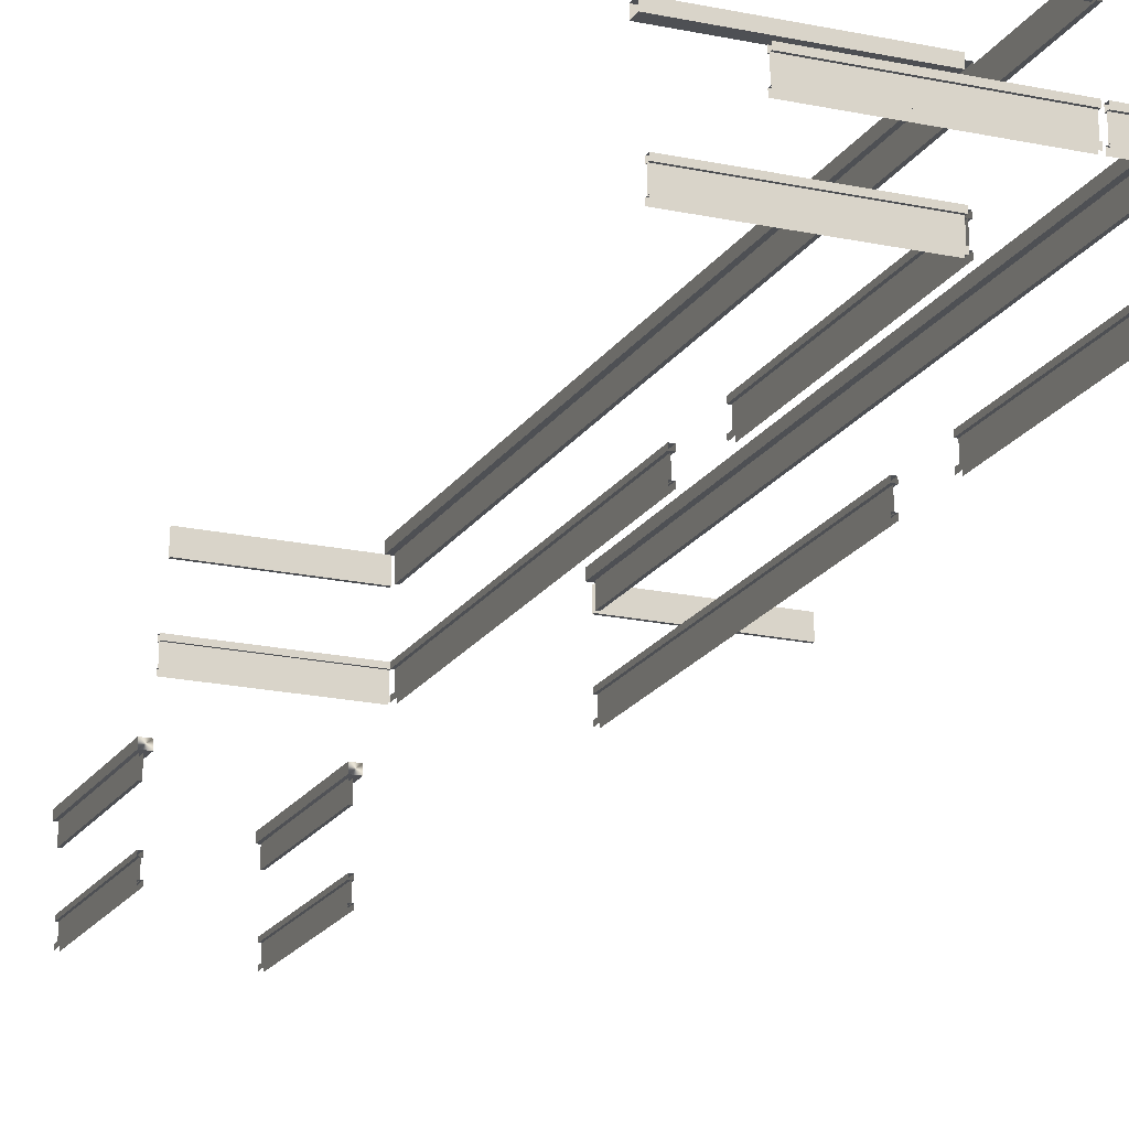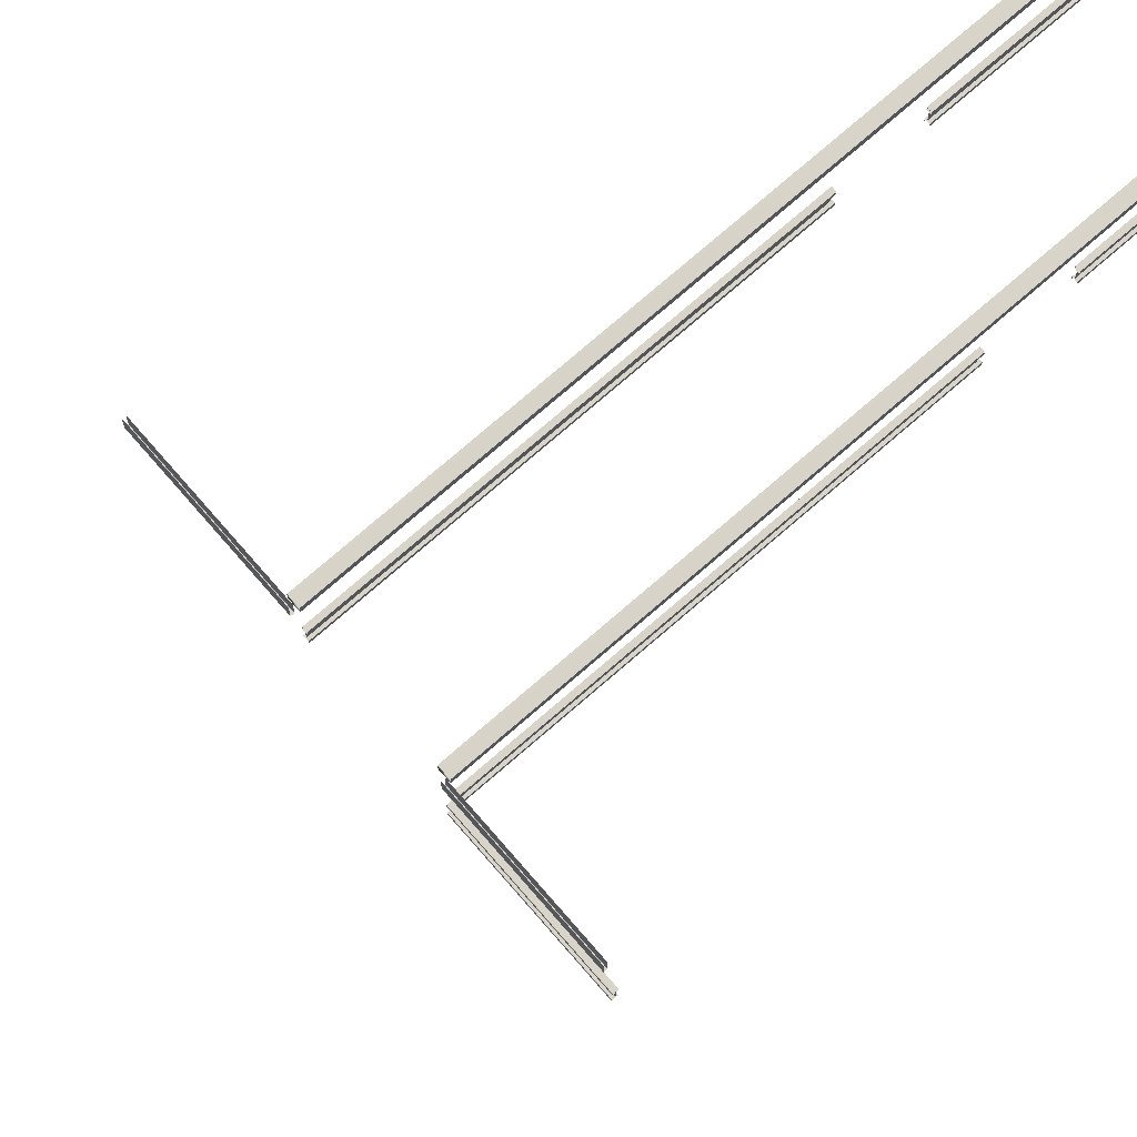
<metadata>
{"format":"obj","ext":"obj","renderer":"f3d","projection":"perspective","resolution":1024,"background":"white","views":[{"elev":-18.9,"azim":157.3,"up":"+Y"},{"elev":75.5,"azim":49.1,"up":"+Y"}]}
</metadata>
<code>
g Object104
v -98.03 -17.78 -569.3
v -95.03 -17.78 -569.3
v -95.03 -17.78 -297
v -98.03 -17.78 -297
v -98.03 -14.78 -569.3
v -98.03 -14.78 -297
v -95.03 -14.78 -297
v -95.03 -14.78 -569.3
v -98.03 -17.78 -569.3
v -98.03 -17.78 -297
v -98.03 -14.78 -297
v -98.03 -14.78 -569.3
v -95.03 -17.78 -297
v -95.03 -17.78 -569.3
v -95.03 -14.78 -569.3
v -95.03 -14.78 -297
v -96.72 -16.68 -297.3
v -96.72 -16.68 -568.1
v -96.72 -29.07 -568.1
v -96.72 -29.07 -297.3
v -98.03 -28.68 -569.3
v -98.03 -28.68 -297
v -95.03 -28.68 -297
v -95.03 -28.68 -569.3
v -98.03 -31.68 -569.3
v -98.03 -31.68 -297
v -98.03 -28.68 -297
v -98.03 -28.68 -569.3
v -95.03 -31.68 -297
v -95.03 -31.68 -569.3
v -95.03 -28.68 -569.3
v -95.03 -28.68 -297
v -100.2 30.57 -595.4
v -92.85 30.57 -595.4
v -92.85 30.57 -294.6
v -100.2 30.57 -294.6
v -100.2 36.49 -595.4
v -100.2 36.49 -294.6
v -92.85 36.49 -294.6
v -92.85 36.49 -595.4
v -100.2 30.57 -595.4
v -100.2 30.57 -294.6
v -100.2 36.49 -294.6
v -100.2 36.49 -595.4
v -92.85 30.57 -294.6
v -100.2 36.49 -294.6
v -92.85 30.57 -294.6
v -92.85 30.57 -595.4
v -92.85 36.49 -595.4
v -92.85 36.49 -294.6
v -8.975 17.68 -599.6
v -8.975 30.73 -599.6
v -9.368 30.73 -297.1
v -9.368 17.68 -297.1
v -10.97 17.68 -599.6
v -11.37 17.68 -297.1
v -11.37 30.73 -297.1
v -10.97 30.73 -599.6
v -8.975 17.68 -599.6
v -9.368 17.68 -297.1
v -11.37 17.68 -297.1
v -10.97 17.68 -599.6
v -8.918 30.73 -292.4
v -8.918 17.68 -292.4
v 83.67 17.68 -292.4
v 83.67 30.73 -292.4
v -8.918 17.68 -294.4
v -8.918 30.73 -294.4
v 83.67 30.73 -294.4
v 83.67 17.68 -294.4
v -8.918 17.68 -292.4
v -8.918 17.68 -294.4
v 83.67 17.68 -294.4
v 83.67 17.68 -292.4
v 87.88 -17.78 -293.6
v 87.88 -14.78 -293.6
v -8.514 -14.78 -293.6
v -8.514 -17.78 -293.6
v 87.88 -31.68 -293.6
v 87.88 -28.68 -293.6
v -8.514 -28.68 -293.6
v -8.514 -31.68 -293.6
v -8.514 -17.78 -293.6
v -8.514 -17.78 -296.6
v 87.88 -17.78 -296.6
v 87.88 -17.78 -293.6
v -8.514 -14.78 -296.6
v -8.514 -14.78 -293.6
v 87.88 -14.78 -293.6
v 87.88 -14.78 -296.6
v -8.514 -17.78 -296.6
v -8.514 -14.78 -296.6
v 87.88 -14.78 -296.6
v 87.88 -17.78 -296.6
v -8.192 -29.07 -295.2
v -8.192 -16.68 -295.2
v 87.88 -16.68 -295.2
v 87.88 -29.07 -295.2
v -8.514 -28.68 -296.6
v -8.514 -28.68 -293.6
v 87.88 -28.68 -293.6
v 87.88 -28.68 -296.6
v -8.514 -31.68 -296.6
v -8.514 -28.68 -296.6
v 87.88 -28.68 -296.6
v 87.88 -31.68 -296.6
v -98.03 -17.78 -888.3
v -95.03 -17.78 -888.3
v -95.03 -17.78 -619.5
v -98.03 -17.78 -619.5
v -98.03 -14.78 -888.3
v -98.03 -14.78 -619.5
v -95.03 -14.78 -619.5
v -95.03 -14.78 -888.3
v -98.03 -17.78 -888.3
v -98.03 -17.78 -619.5
v -98.03 -14.78 -619.5
v -98.03 -14.78 -888.3
v -95.03 -17.78 -619.5
v -95.03 -17.78 -888.3
v -95.03 -14.78 -888.3
v -95.03 -14.78 -619.5
v -96.72 -16.68 -619.8
v -96.72 -16.68 -887.1
v -96.72 -29.07 -887.1
v -96.72 -29.07 -619.8
v -98.03 -28.68 -888.3
v -98.03 -28.68 -619.5
v -95.03 -28.68 -619.5
v -95.03 -28.68 -888.3
v -98.03 -31.68 -888.3
v -98.03 -31.68 -619.5
v -98.03 -28.68 -619.5
v -98.03 -28.68 -888.3
v -95.03 -31.68 -619.5
v -95.03 -31.68 -888.3
v -95.03 -28.68 -888.3
v -95.03 -28.68 -619.5
v -100.2 30.57 -895.6
v -92.85 30.57 -895.6
v -92.85 30.57 -595.4
v -100.2 30.57 -595.4
v -100.2 36.49 -895.6
v -100.2 36.49 -595.4
v -92.85 36.49 -595.4
v -92.85 36.49 -895.6
v -100.2 30.57 -895.6
v -100.2 30.57 -595.4
v -100.2 36.49 -595.4
v -100.2 36.49 -895.6
v -92.85 30.57 -595.4
v -92.85 30.57 -895.6
v -92.85 36.49 -895.6
v -92.85 36.49 -595.4
v -92.85 30.57 -895.6
v -100.2 36.49 -895.6
v -8.099 -17.78 -799.5
v -8.099 -14.78 -799.5
v -8.099 -14.78 -619.5
v -8.099 -17.78 -619.5
v -8.099 -31.68 -799.5
v -8.099 -28.68 -799.5
v -8.099 -28.68 -619.5
v -8.099 -31.68 -619.5
v -5.921 30.57 -799.5
v -5.921 36.49 -799.5
v -5.921 36.49 -596.9
v -5.921 30.57 -596.9
v -8.099 -17.78 -619.5
v -11.1 -17.78 -619.5
v -11.1 -17.78 -799.5
v -8.099 -17.78 -799.5
v -11.1 -14.78 -619.5
v -8.099 -14.78 -619.5
v -8.099 -14.78 -799.5
v -11.1 -14.78 -799.5
v -11.1 -17.78 -619.5
v -11.1 -14.78 -619.5
v -11.1 -14.78 -799.5
v -11.1 -17.78 -799.5
v -9.789 -29.07 -619.8
v -9.789 -16.68 -619.8
v -9.789 -16.68 -799.5
v -9.789 -29.07 -799.5
v -11.1 -28.68 -619.5
v -8.099 -28.68 -619.5
v -8.099 -28.68 -799.5
v -11.1 -28.68 -799.5
v -11.1 -31.68 -619.5
v -11.1 -28.68 -619.5
v -11.1 -28.68 -799.5
v -11.1 -31.68 -799.5
v -5.921 30.57 -596.9
v -13.28 30.57 -596.9
v -13.28 30.57 -799.5
v -5.921 30.57 -799.5
v -13.28 36.49 -596.9
v -5.921 36.49 -596.9
v -5.921 36.49 -799.5
v -13.28 36.49 -799.5
v -13.28 30.57 -596.9
v -13.28 36.49 -596.9
v -13.28 36.49 -799.5
v -13.28 30.57 -799.5
v -96.05 17.68 -893.2
v -96.05 30.73 -893.2
v -96.05 30.73 -601.3
v -96.05 17.68 -601.3
v -98.05 17.68 -893.2
v -98.05 17.68 -601.3
v -98.05 30.73 -601.3
v -98.05 30.73 -893.2
v -96.05 17.68 -893.2
v -96.05 17.68 -601.3
v -98.05 17.68 -601.3
v -98.05 17.68 -893.2
v 100.7 -17.78 -799.6
v 100.7 -14.78 -799.6
v -8.082 -14.78 -799.6
v -8.082 -17.78 -799.6
v 100.7 -31.68 -799.6
v 100.7 -28.68 -799.6
v -8.082 -28.68 -799.6
v -8.082 -31.68 -799.6
v -7.285 36.49 -797.4
v -7.285 36.49 -804.8
v -7.285 30.57 -804.8
v -7.285 30.57 -797.4
v 104.9 30.57 -797.4
v 104.9 36.49 -797.4
v -7.285 36.49 -797.4
v -7.285 30.57 -797.4
v -8.082 -17.78 -799.6
v -8.082 -17.78 -802.6
v 100.7 -17.78 -802.6
v 100.7 -17.78 -799.6
v -8.082 -14.78 -802.6
v -8.082 -14.78 -799.6
v 100.7 -14.78 -799.6
v 100.7 -14.78 -802.6
v -8.082 -17.78 -802.6
v -8.082 -14.78 -802.6
v 100.7 -14.78 -802.6
v 100.7 -17.78 -802.6
v -7.759 -29.07 -801.3
v -7.759 -16.68 -801.3
v 100.7 -16.68 -801.3
v 100.7 -29.07 -801.3
v -8.082 -28.68 -802.6
v -8.082 -28.68 -799.6
v 100.7 -28.68 -799.6
v 100.7 -28.68 -802.6
v -8.082 -31.68 -802.6
v -8.082 -28.68 -802.6
v 100.7 -28.68 -802.6
v 100.7 -31.68 -802.6
v -7.285 30.57 -797.4
v 104.9 30.57 -804.8
v 104.9 30.57 -797.4
v -7.285 36.49 -804.8
v 104.9 36.49 -797.4
v 104.9 36.49 -804.8
v -7.285 30.57 -804.8
v -7.285 36.49 -804.8
v 104.9 36.49 -804.8
v 104.9 30.57 -804.8
v -10.52 -17.78 -888.2
v -10.52 -14.78 -888.2
v -93.98 -14.78 -888.2
v -93.98 -17.78 -888.2
v -10.52 -31.68 -888.2
v -10.52 -28.68 -888.2
v -93.98 -28.68 -888.2
v -93.98 -31.68 -888.2
v -102.2 36.49 -886
v -102.2 36.49 -893.4
v -102.2 30.57 -893.4
v -102.2 30.57 -886
v -10.52 30.57 -886
v -10.52 36.49 -886
v -102.2 36.49 -886
v -102.2 30.57 -886
v -93.98 -17.78 -888.2
v -93.98 -17.78 -891.2
v -10.52 -17.78 -891.2
v -10.52 -17.78 -888.2
v -93.98 -14.78 -891.2
v -93.98 -14.78 -888.2
v -10.52 -14.78 -888.2
v -10.52 -14.78 -891.2
v -93.98 -17.78 -891.2
v -93.98 -14.78 -891.2
v -10.52 -14.78 -891.2
v -10.52 -17.78 -891.2
v -93.66 -29.07 -889.9
v -93.66 -16.68 -889.9
v -10.52 -16.68 -889.9
v -10.52 -29.07 -889.9
v -93.98 -28.68 -891.2
v -93.98 -28.68 -888.2
v -10.52 -28.68 -888.2
v -10.52 -28.68 -891.2
v -93.98 -31.68 -891.2
v -93.98 -28.68 -891.2
v -10.52 -28.68 -891.2
v -10.52 -31.68 -891.2
v -102.2 30.57 -886
v -10.52 30.57 -893.4
v -10.52 30.57 -886
v -102.2 36.49 -893.4
v -10.52 36.49 -886
v -10.52 36.49 -893.4
v -102.2 30.57 -893.4
v -102.2 36.49 -893.4
v -10.52 36.49 -893.4
v -10.52 30.57 -893.4
v -7.793 17.68 -890.7
v -7.793 30.73 -890.7
v -8.975 30.73 -599.6
v -8.975 17.68 -599.6
v -9.793 17.68 -890.7
v -10.97 17.68 -599.6
v -10.97 30.73 -599.6
v -9.793 30.73 -890.7
v -7.793 17.68 -890.7
v -8.975 17.68 -599.6
v -10.97 17.68 -599.6
v -9.793 17.68 -890.7
v -6.896 30.73 -889.1
v -6.896 17.68 -889.1
v 99.55 17.68 -889.1
v 99.55 30.73 -889.1
v -6.896 17.68 -891.1
v -6.896 30.73 -891.1
v 99.55 30.73 -891.1
v 99.55 17.68 -891.1
v -6.896 17.68 -889.1
v -6.896 17.68 -891.1
v 99.55 17.68 -891.1
v 99.55 17.68 -889.1
v 100.5 -17.78 -888.2
v 100.5 -14.78 -888.2
v -7.826 -14.78 -888.2
v -7.826 -17.78 -888.2
v 100.5 -31.68 -888.2
v 100.5 -28.68 -888.2
v -7.826 -28.68 -888.2
v -7.826 -31.68 -888.2
v -11.71 36.49 -886
v -11.71 36.49 -893.4
v -11.71 30.57 -893.4
v -11.71 30.57 -886
v 100.5 30.57 -886
v 100.5 36.49 -886
v -11.71 36.49 -886
v -11.71 30.57 -886
v -7.826 -17.78 -888.2
v -7.826 -17.78 -891.2
v 100.5 -17.78 -891.2
v 100.5 -17.78 -888.2
v -7.826 -14.78 -891.2
v -7.826 -14.78 -888.2
v 100.5 -14.78 -888.2
v 100.5 -14.78 -891.2
v -7.826 -17.78 -891.2
v -7.826 -14.78 -891.2
v 100.5 -14.78 -891.2
v 100.5 -17.78 -891.2
v -7.503 -29.07 -889.9
v -7.503 -16.68 -889.9
v 100.5 -16.68 -889.9
v 100.5 -29.07 -889.9
v -7.826 -28.68 -891.2
v -7.826 -28.68 -888.2
v 100.5 -28.68 -888.2
v 100.5 -28.68 -891.2
v -7.826 -31.68 -891.2
v -7.826 -28.68 -891.2
v 100.5 -28.68 -891.2
v 100.5 -31.68 -891.2
v -11.71 30.57 -886
v 100.5 30.57 -893.4
v 100.5 30.57 -886
v -11.71 36.49 -893.4
v 100.5 36.49 -886
v 100.5 36.49 -893.4
v -11.71 30.57 -893.4
v -11.71 36.49 -893.4
v 100.5 36.49 -893.4
v 100.5 30.57 -893.4
v -11.1 -17.78 -569.3
v -8.099 -17.78 -569.3
v -8.099 -17.78 -296.6
v -11.1 -17.78 -296.6
v -11.1 -14.78 -569.3
v -11.1 -14.78 -296.6
v -8.099 -14.78 -296.6
v -8.099 -14.78 -569.3
v -11.1 -17.78 -569.3
v -11.1 -17.78 -296.6
v -11.1 -14.78 -296.6
v -11.1 -14.78 -569.3
v -8.099 -17.78 -296.6
v -8.099 -17.78 -569.3
v -8.099 -14.78 -569.3
v -8.099 -14.78 -296.6
v -9.789 -16.68 -296.9
v -9.789 -16.68 -568.1
v -9.789 -29.07 -568.1
v -9.789 -29.07 -296.9
v -11.1 -28.68 -569.3
v -11.1 -28.68 -296.6
v -8.099 -28.68 -296.6
v -8.099 -28.68 -569.3
v -11.1 -31.68 -569.3
v -11.1 -31.68 -296.6
v -11.1 -28.68 -296.6
v -11.1 -28.68 -569.3
v -8.099 -31.68 -296.6
v -8.099 -31.68 -569.3
v -8.099 -28.68 -569.3
v -8.099 -28.68 -296.6
v -13.28 30.57 -596.9
v -5.921 30.57 -596.9
v -5.921 30.57 -294.6
v -13.28 30.57 -294.6
v -13.28 36.49 -596.9
v -13.28 36.49 -294.6
v -5.921 36.49 -294.6
v -5.921 36.49 -596.9
v -13.28 30.57 -596.9
v -13.28 30.57 -294.6
v -13.28 36.49 -294.6
v -13.28 36.49 -596.9
v -5.921 30.57 -294.6
v -13.28 36.49 -294.6
v -5.921 30.57 -294.6
v -5.921 30.57 -596.9
v -5.921 36.49 -596.9
v -5.921 36.49 -294.6
v -96.05 17.68 -601.3
v -96.05 30.73 -601.3
v -96.05 30.73 -297.5
v -96.05 17.68 -297.5
v -98.05 17.68 -601.3
v -98.05 17.68 -297.5
v -98.05 30.73 -297.5
v -98.05 30.73 -601.3
v -96.05 17.68 -601.3
v -96.05 17.68 -297.5
v -98.05 17.68 -297.5
v -98.05 17.68 -601.3
v -195.1 30.73 -292.4
v -195.1 17.68 -292.4
v -96.85 17.68 -292.4
v -96.85 30.73 -292.4
v -195.1 17.68 -294.4
v -195.1 30.73 -294.4
v -96.85 30.73 -294.4
v -96.85 17.68 -294.4
v -195.1 17.68 -292.4
v -195.1 17.68 -294.4
v -96.85 17.68 -294.4
v -96.85 17.68 -292.4
v -1.522 -17.78 0.6874
v -1.522 -14.78 0.6874
v -1.522 -14.78 121.8
v -1.522 -17.78 121.8
v -1.522 -31.68 0.6874
v -1.522 -28.68 0.6874
v -1.522 -28.68 121.8
v -1.522 -31.68 121.8
v -1.522 -17.78 121.8
v -4.522 -17.78 121.8
v -4.522 -17.78 0.6874
v -1.522 -17.78 0.6874
v -4.522 -14.78 121.8
v -1.522 -14.78 121.8
v -1.522 -14.78 0.6874
v -4.522 -14.78 0.6874
v -4.522 -17.78 121.8
v -4.522 -14.78 121.8
v -4.522 -14.78 0.6874
v -4.522 -17.78 0.6874
v -3.212 -29.07 121.5
v -3.212 -16.68 121.5
v -3.212 -16.68 0.6874
v -3.212 -29.07 0.6874
v -4.522 -28.68 121.8
v -1.522 -28.68 121.8
v -1.522 -28.68 0.6874
v -4.522 -28.68 0.6874
v -4.522 -31.68 121.8
v -4.522 -28.68 121.8
v -4.522 -28.68 0.6874
v -4.522 -31.68 0.6874
v -101.5 -17.78 0.9706
v -101.5 -14.78 0.9706
v -101.5 -14.78 121.6
v -101.5 -17.78 121.6
v -101.5 -31.68 0.9706
v -101.5 -28.68 0.9706
v -101.5 -28.68 121.6
v -101.5 -31.68 121.6
v -101.5 -17.78 121.6
v -104.5 -17.78 121.6
v -104.5 -17.78 0.9706
v -101.5 -17.78 0.9706
v -104.5 -14.78 121.6
v -101.5 -14.78 121.6
v -101.5 -14.78 0.9706
v -104.5 -14.78 0.9706
v -104.5 -17.78 121.6
v -104.5 -14.78 121.6
v -104.5 -14.78 0.9706
v -104.5 -17.78 0.9706
v -103.2 -29.07 121.3
v -103.2 -16.68 121.3
v -103.2 -16.68 0.9706
v -103.2 -29.07 0.9706
v -104.5 -28.68 121.6
v -101.5 -28.68 121.6
v -101.5 -28.68 0.9706
v -104.5 -28.68 0.9706
v -104.5 -31.68 121.6
v -104.5 -28.68 121.6
v -104.5 -28.68 0.9706
v -104.5 -31.68 0.9706
v -103.7 30.73 2.21
v -103.7 17.68 2.21
v -103.7 17.68 121.2
v -103.7 30.73 121.2
v -101.7 17.68 2.21
v -101.7 30.73 2.21
v -101.7 30.73 121.2
v -101.7 17.68 121.2
v -103.7 17.68 2.21
v -101.7 17.68 2.21
v -101.7 17.68 121.2
v -103.7 17.68 121.2
v -106.8 36.49 -2.605
v -99.44 36.49 -2.605
v -99.44 30.57 -2.605
v -106.8 30.57 -2.605
v -106.8 30.57 122.1
v -106.8 36.49 122.1
v -106.8 36.49 -2.605
v -106.8 30.57 -2.605
v -106.8 30.57 -2.605
v -99.44 30.57 122.1
v -106.8 30.57 122.1
v -99.44 36.49 -2.605
v -106.8 36.49 122.1
v -99.44 36.49 122.1
v -99.44 30.57 -2.605
v -99.44 36.49 -2.605
v -99.44 36.49 122.1
v -99.44 30.57 122.1
v -3.536 30.73 2.21
v -3.536 17.68 2.21
v -3.536 17.68 121.2
v -3.536 30.73 121.2
v -1.536 17.68 2.21
v -1.536 30.73 2.21
v -1.536 30.73 121.2
v -1.536 17.68 121.2
v -3.536 17.68 2.21
v -1.536 17.68 2.21
v -1.536 17.68 121.2
v -3.536 17.68 121.2
v -6.614 36.49 -2.605
v 0.742 36.49 -2.605
v 0.742 30.57 -2.605
v -6.614 30.57 -2.605
v -6.614 30.57 122.1
v -6.614 36.49 122.1
v -6.614 36.49 -2.605
v -6.614 30.57 -2.605
v -6.614 30.57 -2.605
v 0.742 30.57 122.1
v -6.614 30.57 122.1
v 0.742 36.49 -2.605
v -6.614 36.49 122.1
v 0.742 36.49 122.1
v 0.742 30.57 -2.605
v 0.742 36.49 -2.605
v 0.742 36.49 122.1
v 0.742 30.57 122.1
f 3 1 2
f 1 3 4
f 7 5 6
f 5 7 8
f 11 9 10
f 9 11 12
f 15 13 14
f 13 15 16
f 23 21 22
f 21 23 24
f 27 25 26
f 25 27 28
f 31 29 30
f 29 31 32
f 35 33 34
f 33 35 36
f 39 37 38
f 37 39 40
f 43 41 42
f 41 43 44
f 39 36 45
f 36 39 46
f 49 47 48
f 47 49 50
f 77 75 76
f 75 77 78
f 81 79 80
f 79 81 82
f 85 83 84
f 83 85 86
f 89 87 88
f 87 89 90
f 93 91 92
f 91 93 94
f 101 99 100
f 99 101 102
f 105 103 104
f 103 105 106
f 109 107 108
f 107 109 110
f 113 111 112
f 111 113 114
f 117 115 116
f 115 117 118
f 121 119 120
f 119 121 122
f 129 127 128
f 127 129 130
f 133 131 132
f 131 133 134
f 137 135 136
f 135 137 138
f 141 139 140
f 139 141 142
f 145 143 144
f 143 145 146
f 149 147 148
f 147 149 150
f 153 151 152
f 151 153 154
f 156 155 139
f 155 156 146
f 159 157 158
f 157 159 160
f 163 161 162
f 161 163 164
f 167 165 166
f 165 167 168
f 171 169 170
f 169 171 172
f 175 173 174
f 173 175 176
f 179 177 178
f 177 179 180
f 187 185 186
f 185 187 188
f 191 189 190
f 189 191 192
f 195 193 194
f 193 195 196
f 199 197 198
f 197 199 200
f 203 201 202
f 201 203 204
f 219 217 218
f 217 219 220
f 223 221 222
f 221 223 224
f 227 225 226
f 225 227 228
f 231 229 230
f 229 231 232
f 235 233 234
f 233 235 236
f 239 237 238
f 237 239 240
f 243 241 242
f 241 243 244
f 251 249 250
f 249 251 252
f 255 253 254
f 253 255 256
f 258 257 227
f 257 258 259
f 261 260 225
f 260 261 262
f 265 263 264
f 263 265 266
f 269 267 268
f 267 269 270
f 273 271 272
f 271 273 274
f 277 275 276
f 275 277 278
f 281 279 280
f 279 281 282
f 285 283 284
f 283 285 286
f 289 287 288
f 287 289 290
f 293 291 292
f 291 293 294
f 301 299 300
f 299 301 302
f 305 303 304
f 303 305 306
f 308 307 277
f 307 308 309
f 311 310 275
f 310 311 312
f 315 313 314
f 313 315 316
f 343 341 342
f 341 343 344
f 347 345 346
f 345 347 348
f 351 349 350
f 349 351 352
f 355 353 354
f 353 355 356
f 359 357 358
f 357 359 360
f 363 361 362
f 361 363 364
f 367 365 366
f 365 367 368
f 375 373 374
f 373 375 376
f 379 377 378
f 377 379 380
f 382 381 351
f 381 382 383
f 385 384 349
f 384 385 386
f 389 387 388
f 387 389 390
f 393 391 392
f 391 393 394
f 397 395 396
f 395 397 398
f 401 399 400
f 399 401 402
f 405 403 404
f 403 405 406
f 413 411 412
f 411 413 414
f 417 415 416
f 415 417 418
f 421 419 420
f 419 421 422
f 425 423 424
f 423 425 426
f 429 427 428
f 427 429 430
f 433 431 432
f 431 433 434
f 429 426 435
f 426 429 436
f 439 437 438
f 437 439 440
f 467 465 466
f 465 467 468
f 471 469 470
f 469 471 472
f 475 473 474
f 473 475 476
f 479 477 478
f 477 479 480
f 483 481 482
f 481 483 484
f 491 489 490
f 489 491 492
f 495 493 494
f 493 495 496
f 499 497 498
f 497 499 500
f 503 501 502
f 501 503 504
f 507 505 506
f 505 507 508
f 511 509 510
f 509 511 512
f 515 513 514
f 513 515 516
f 523 521 522
f 521 523 524
f 527 525 526
f 525 527 528
f 543 541 542
f 541 543 544
f 547 545 546
f 545 547 548
f 550 549 543
f 549 550 551
f 553 552 541
f 552 553 554
f 557 555 556
f 555 557 558
f 573 571 572
f 571 573 574
f 577 575 576
f 575 577 578
f 580 579 573
f 579 580 581
f 583 582 571
f 582 583 584
f 587 585 586
f 585 587 588
f 19 17 18
f 17 19 20
f 53 51 52
f 51 53 54
f 57 55 56
f 55 57 58
f 61 59 60
f 59 61 62
f 65 63 64
f 63 65 66
f 69 67 68
f 67 69 70
f 73 71 72
f 71 73 74
f 97 95 96
f 95 97 98
f 125 123 124
f 123 125 126
f 183 181 182
f 181 183 184
f 207 205 206
f 205 207 208
f 211 209 210
f 209 211 212
f 215 213 214
f 213 215 216
f 247 245 246
f 245 247 248
f 297 295 296
f 295 297 298
f 319 317 318
f 317 319 320
f 323 321 322
f 321 323 324
f 327 325 326
f 325 327 328
f 331 329 330
f 329 331 332
f 335 333 334
f 333 335 336
f 339 337 338
f 337 339 340
f 371 369 370
f 369 371 372
f 409 407 408
f 407 409 410
f 443 441 442
f 441 443 444
f 447 445 446
f 445 447 448
f 451 449 450
f 449 451 452
f 455 453 454
f 453 455 456
f 459 457 458
f 457 459 460
f 463 461 462
f 461 463 464
f 487 485 486
f 485 487 488
f 519 517 518
f 517 519 520
f 531 529 530
f 529 531 532
f 535 533 534
f 533 535 536
f 539 537 538
f 537 539 540
f 561 559 560
f 559 561 562
f 565 563 564
f 563 565 566
f 569 567 568
f 567 569 570

</code>
